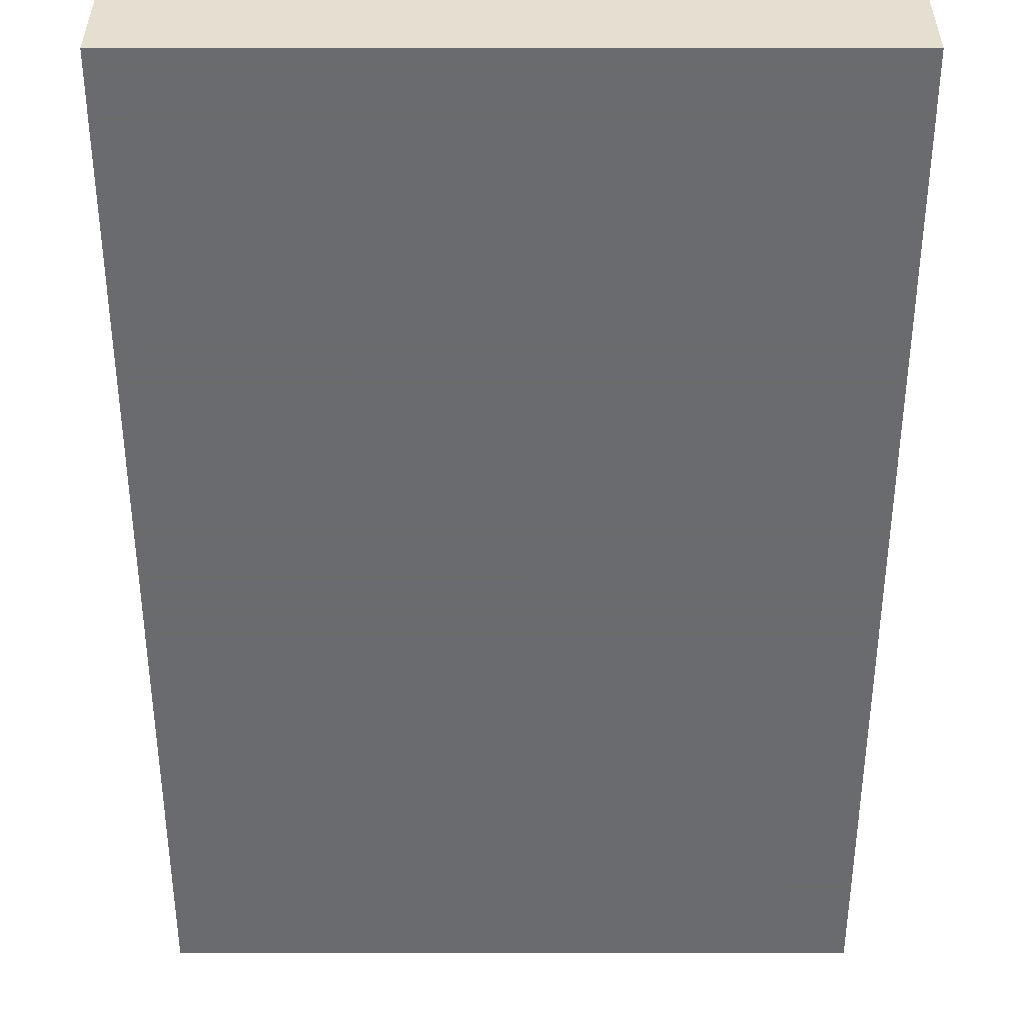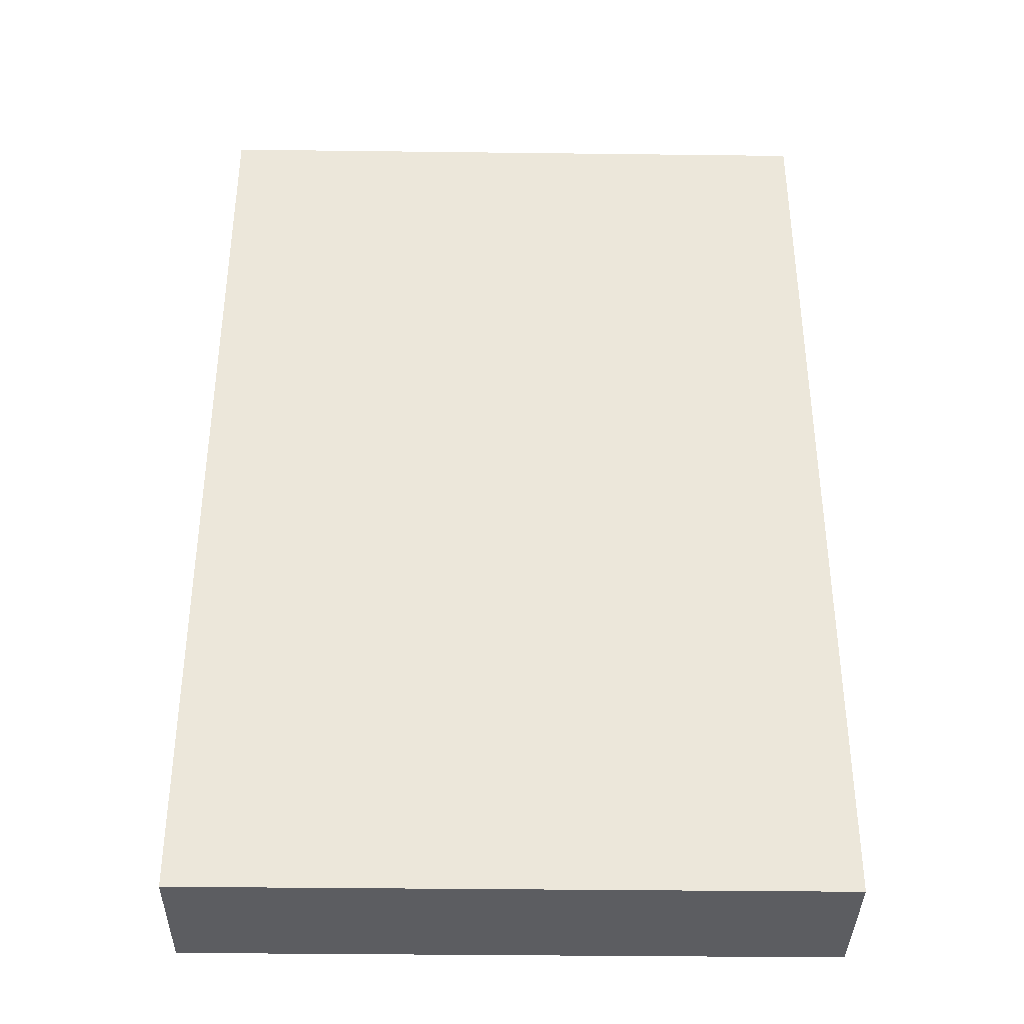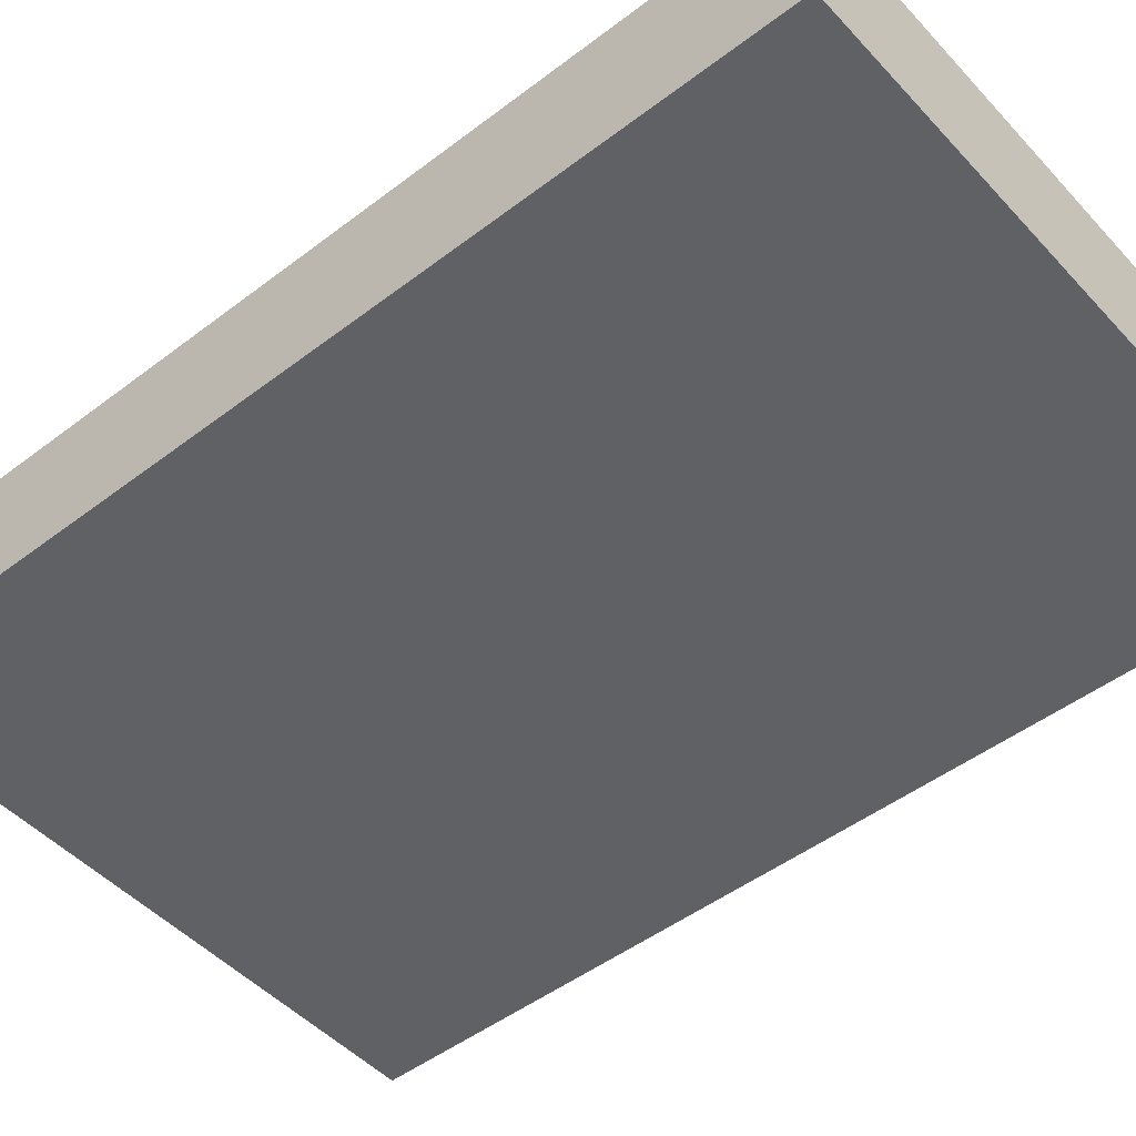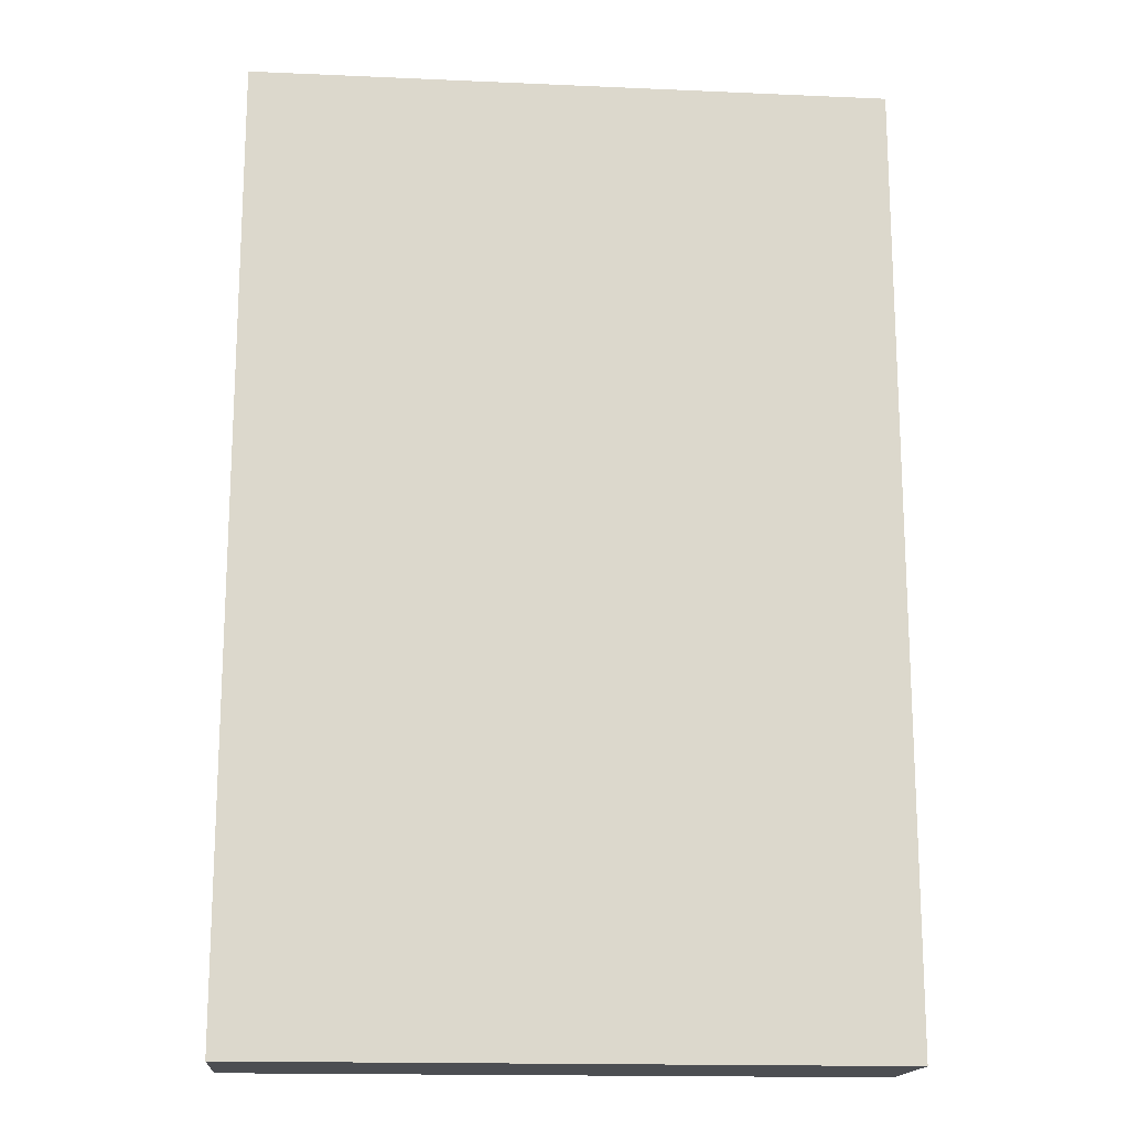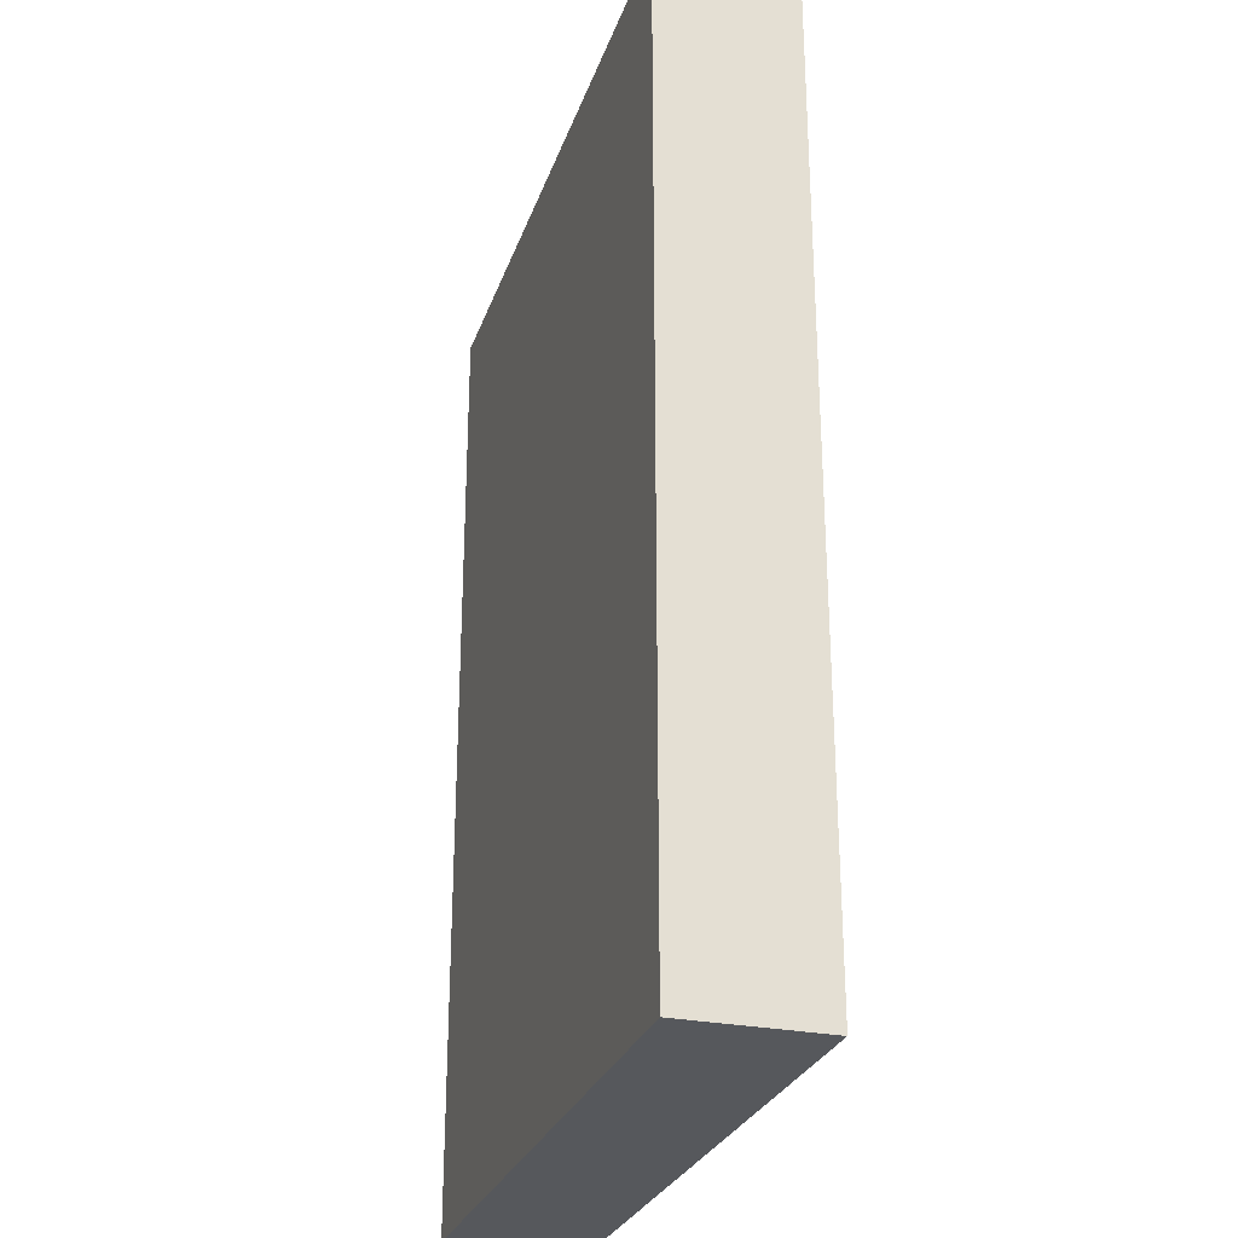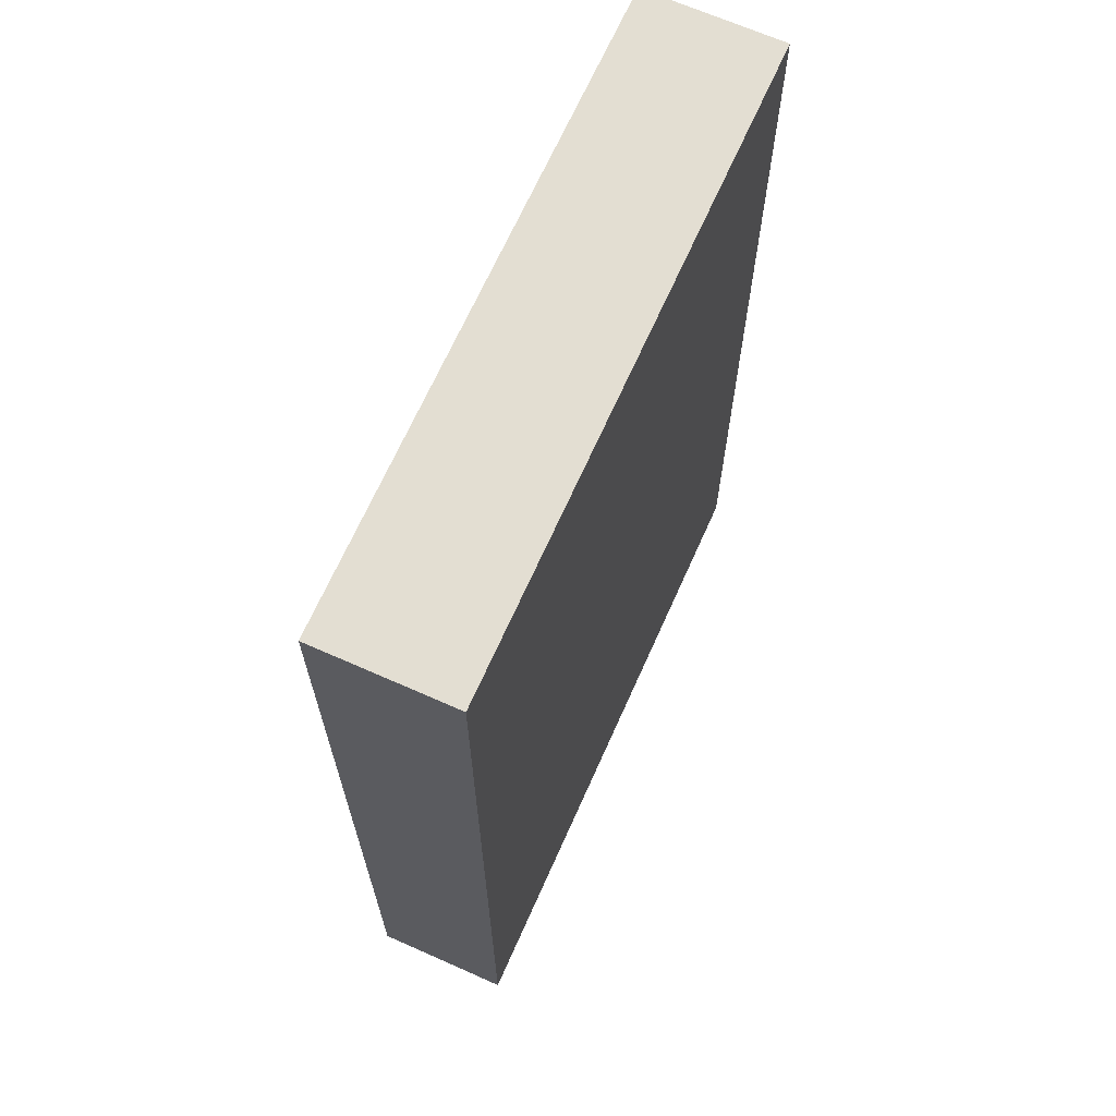
<metadata>
{"format":"obj","ext":"obj","renderer":"f3d","projection":"perspective","resolution":1024,"background":"white","views":[{"elev":-53.3,"azim":0.0,"up":"+Z"},{"elev":-37.1,"azim":179.1,"up":"+Y"},{"elev":-48.5,"azim":130.4,"up":"+Z"},{"elev":-16.6,"azim":-5.1,"up":"+Y"},{"elev":-27.9,"azim":-107.0,"up":"+Y"},{"elev":67.6,"azim":-66.0,"up":"+Y"}]}
</metadata>
<code>
v 0 0 0.03
v 0.14 0 0.03
v 0.14 0.21 0.03
v 0 0.21 0.03
v 0 0 0
v 0.14 0 0
v 0.14 0.21 0
v 0 0.21 0
f 1 2 3 4 1
f 5 6 7 8 5
f 1 2 6 5 1
f 2 3 7 6 2
f 3 4 8 7 3
f 4 1 5 8 4

</code>
